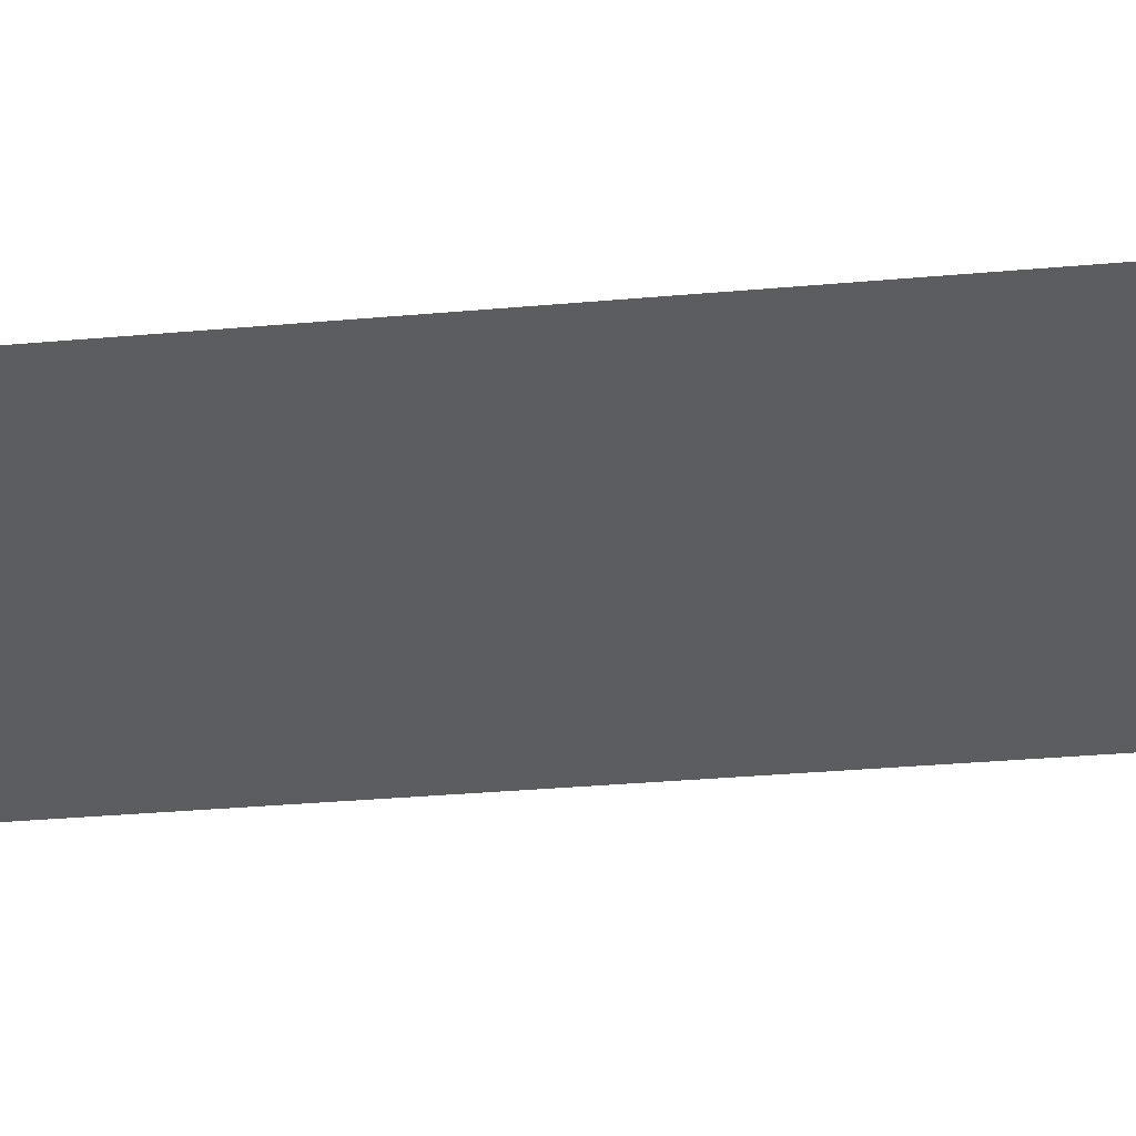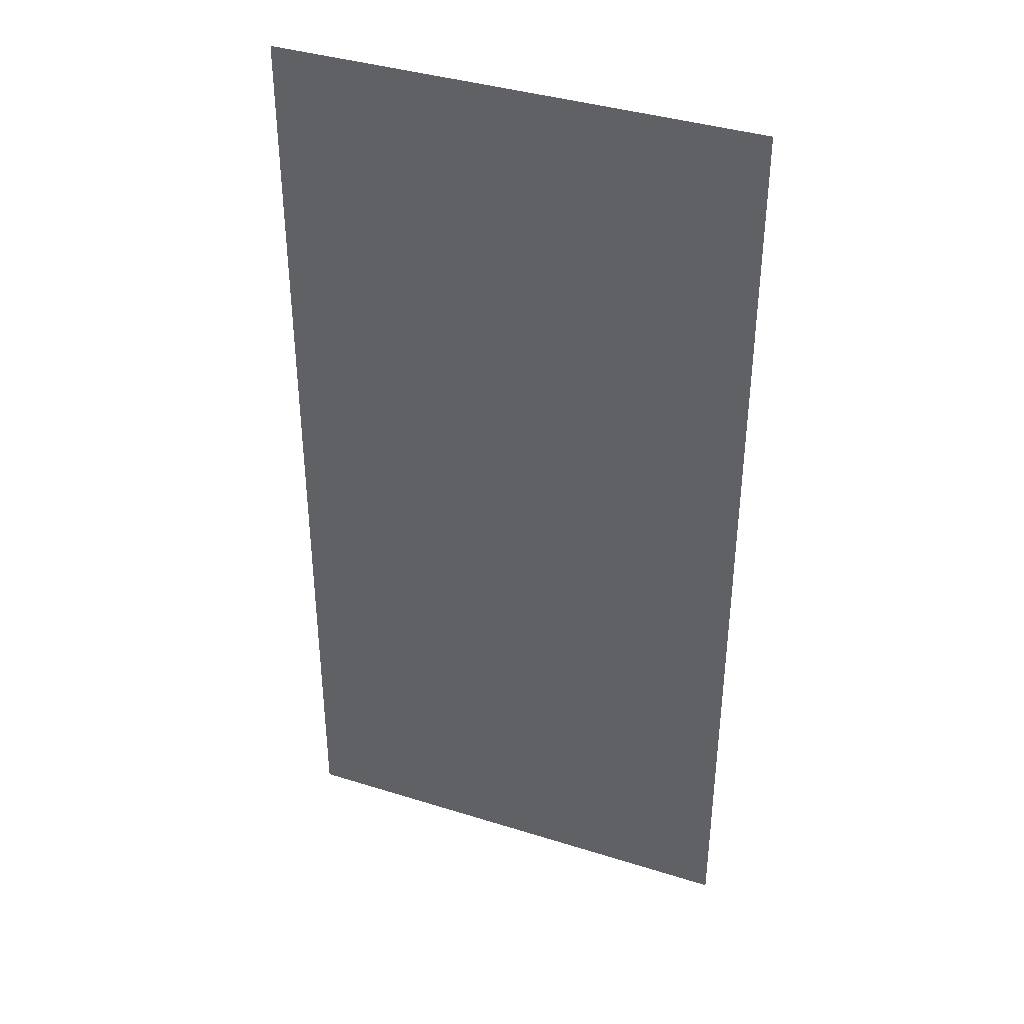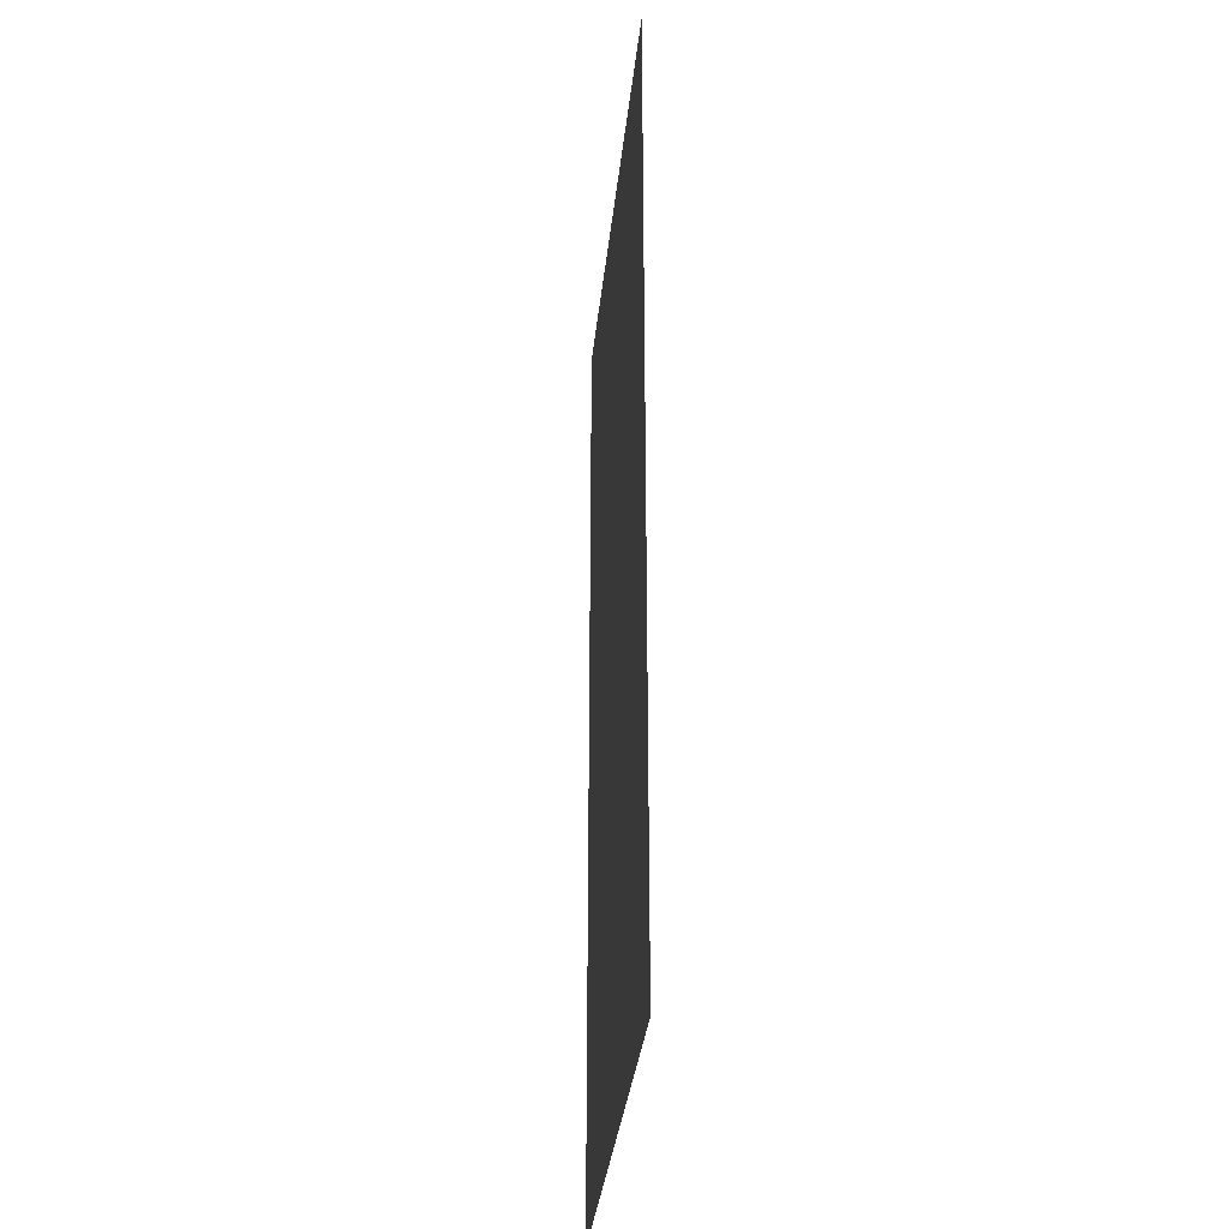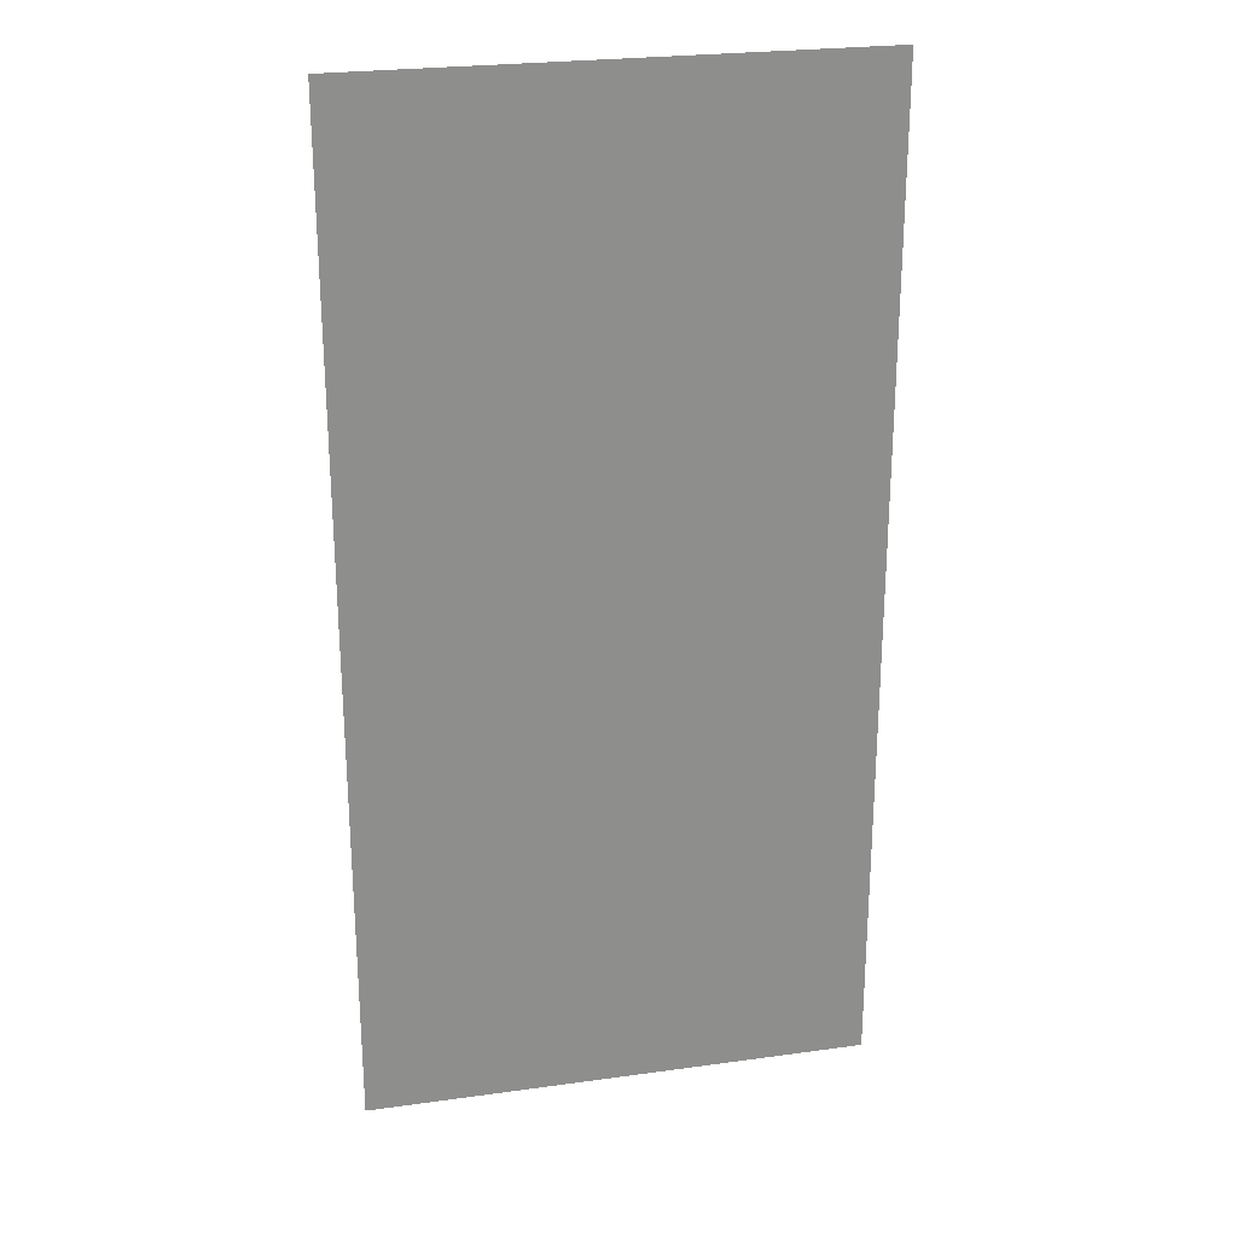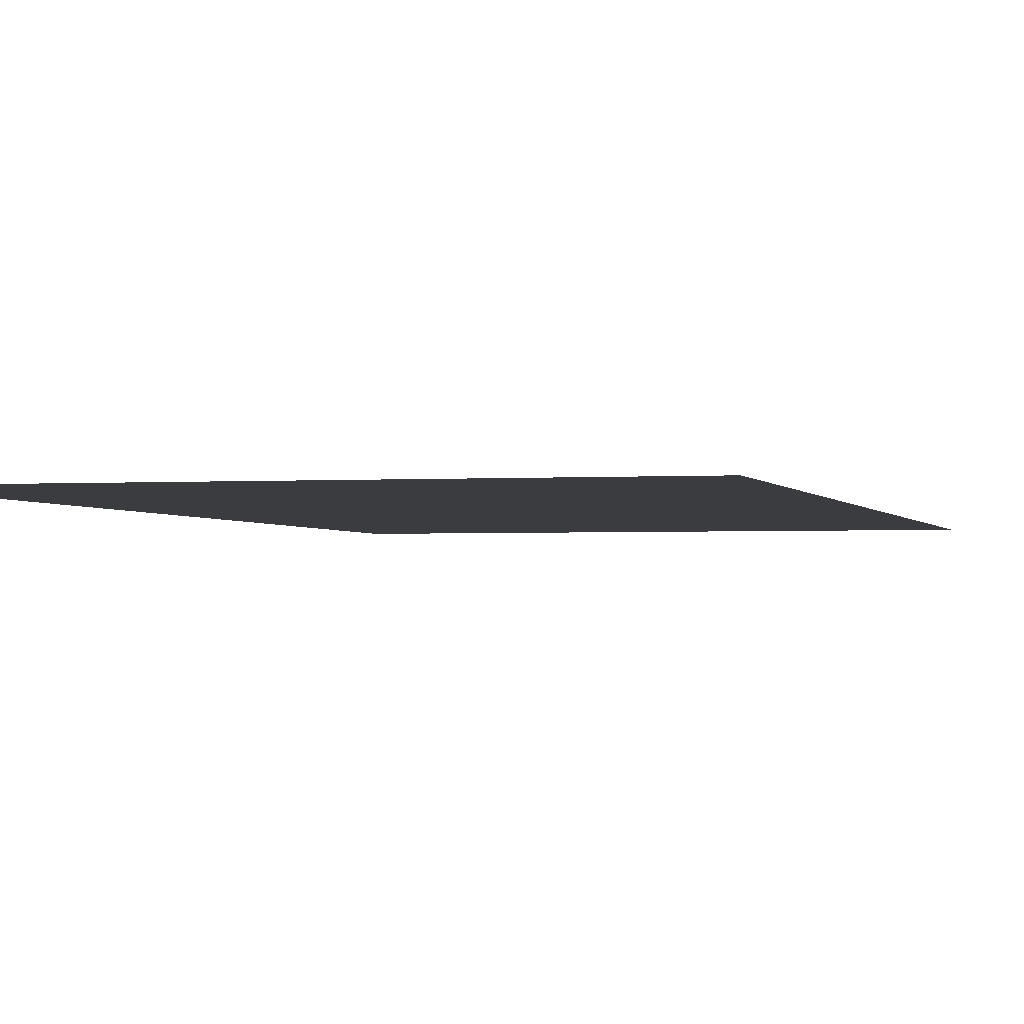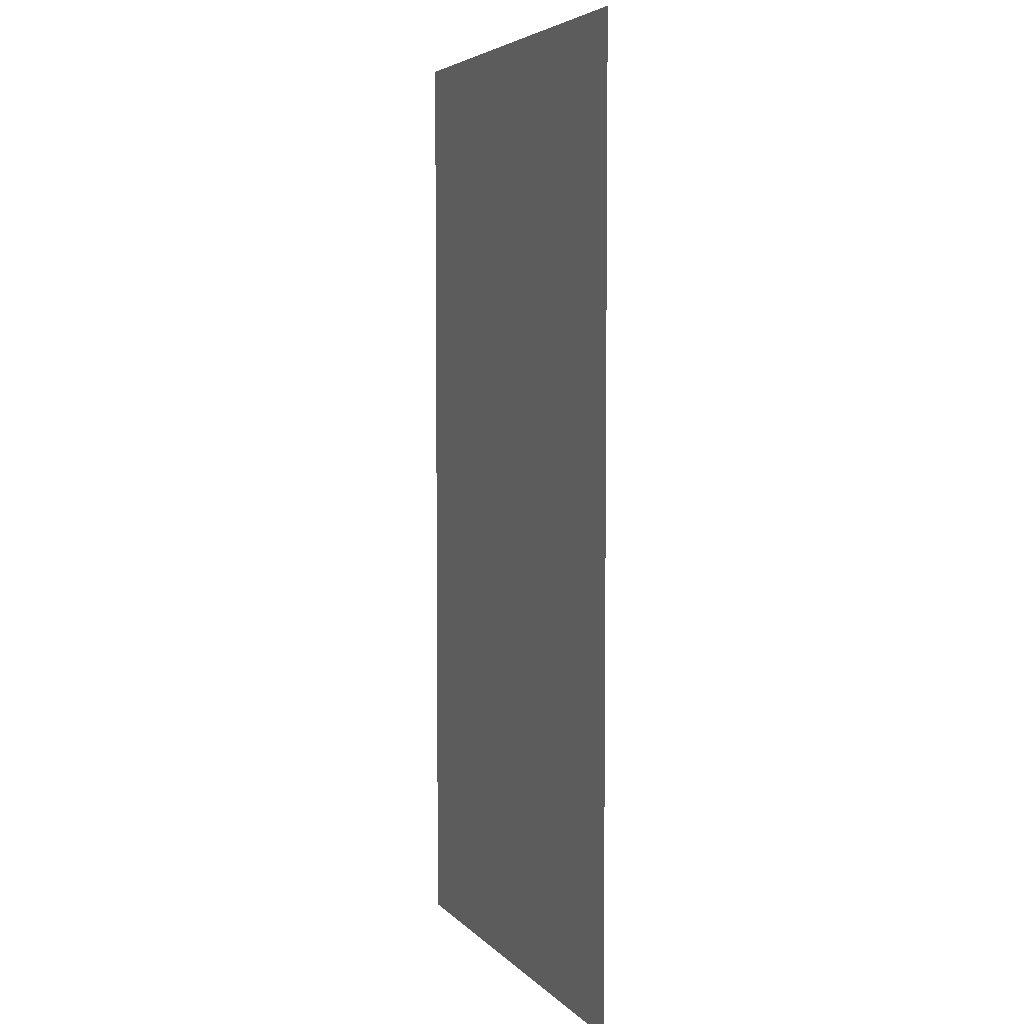
<metadata>
{"format":"obj","ext":"obj","renderer":"f3d","projection":"perspective","resolution":1024,"background":"white","views":[{"elev":-36.7,"azim":-83.6,"up":"+Y"},{"elev":38.5,"azim":21.6,"up":"+Z"},{"elev":-33.3,"azim":84.2,"up":"+Z"},{"elev":25.4,"azim":-12.5,"up":"+Z"},{"elev":-2.0,"azim":-165.7,"up":"+Y"},{"elev":4.9,"azim":68.8,"up":"+Z"}]}
</metadata>
<code>
v 10 0 0
v 10 0 20
v 0 0 20
v 0 0 0
g prop_shipmasts props
f 1 2 3 4

</code>
